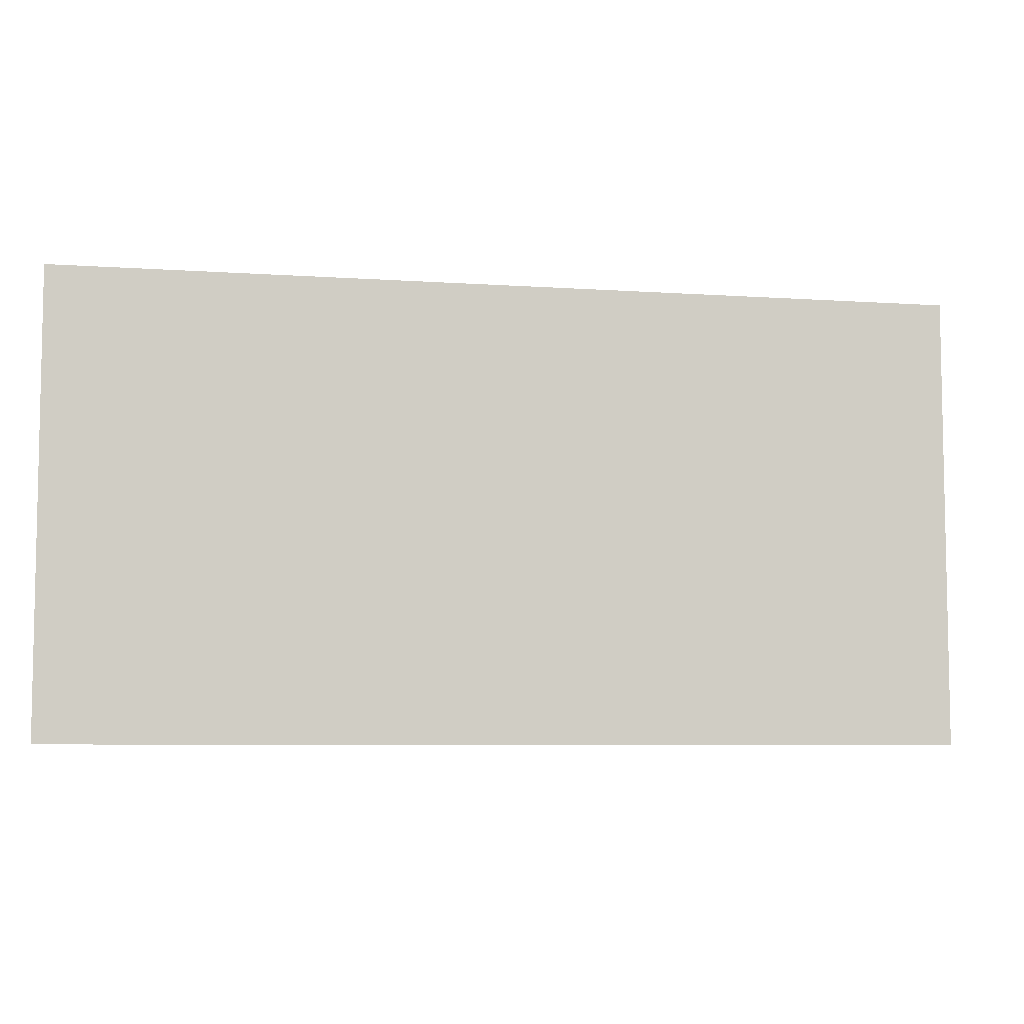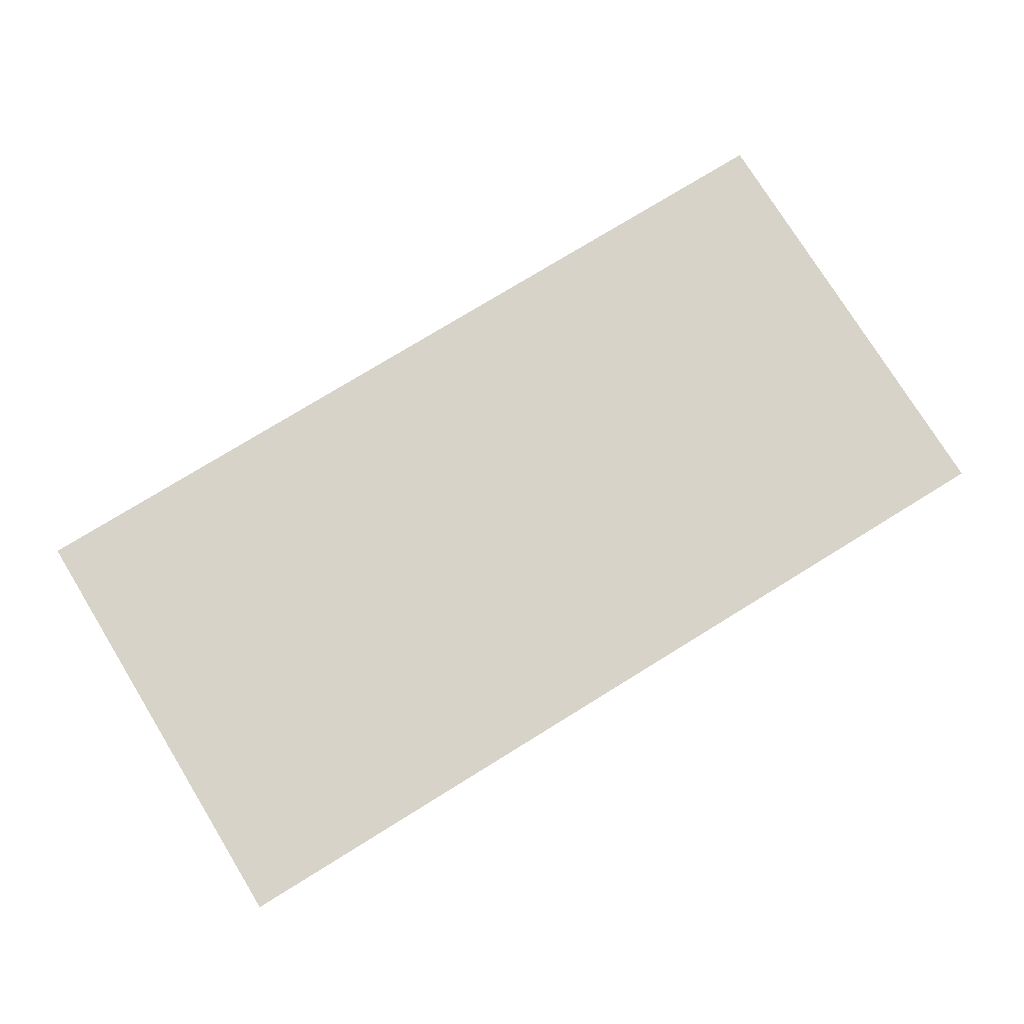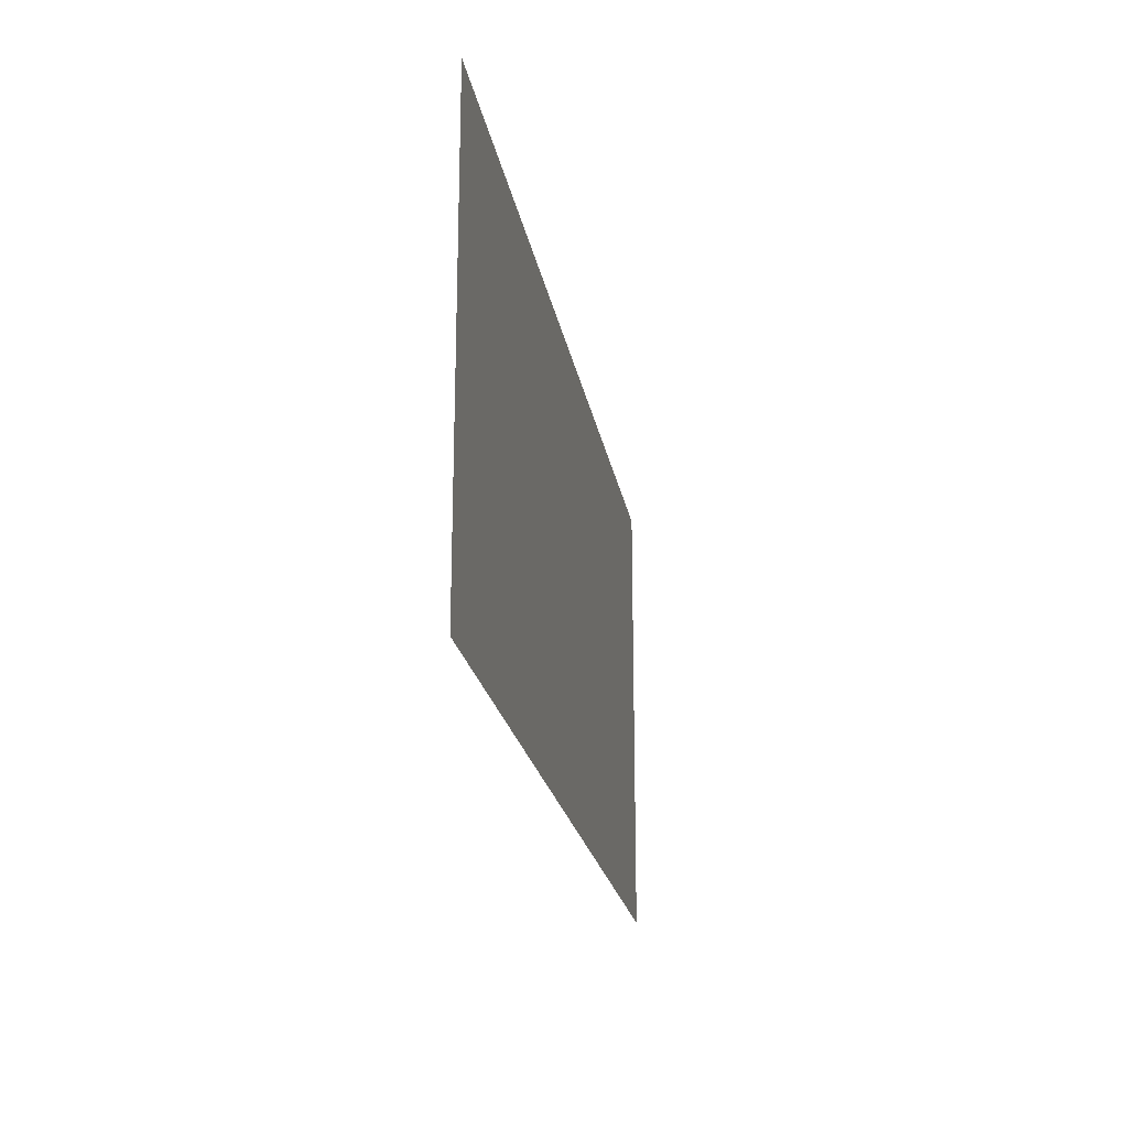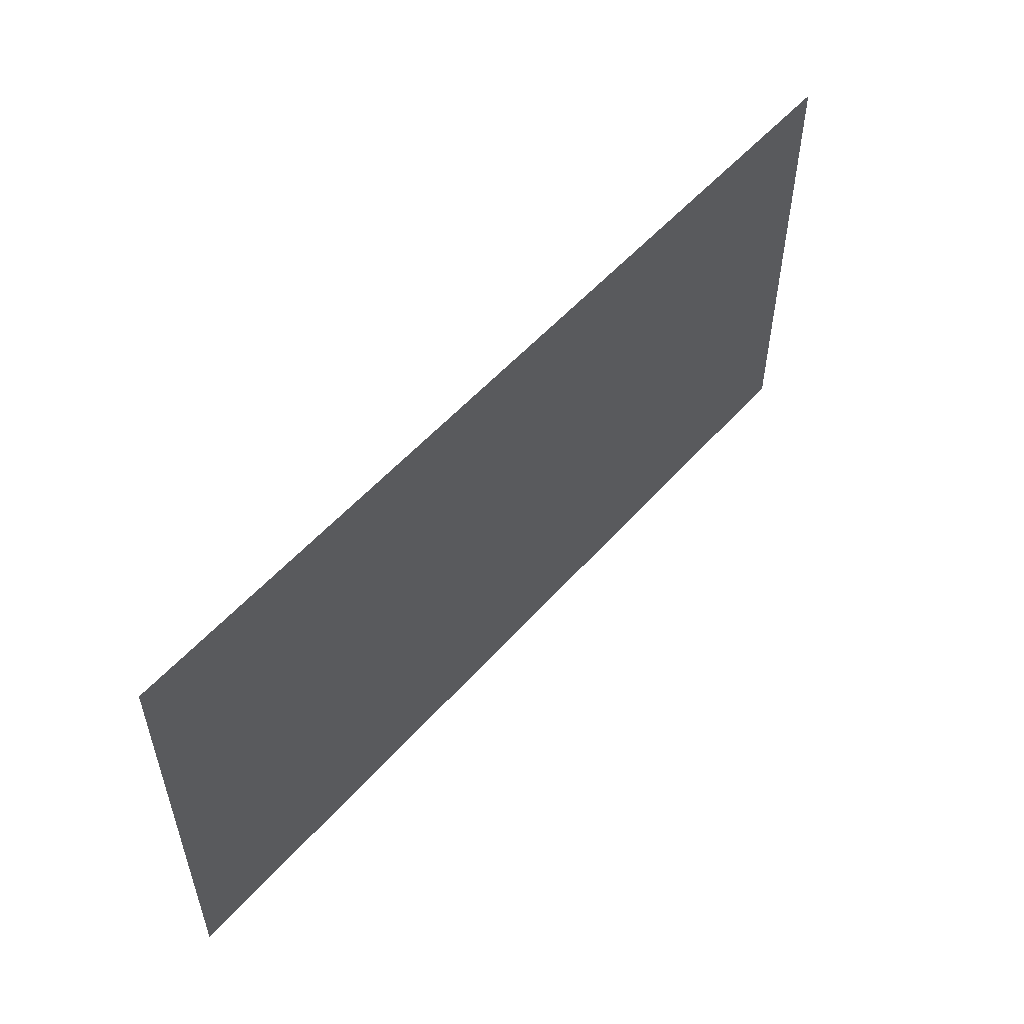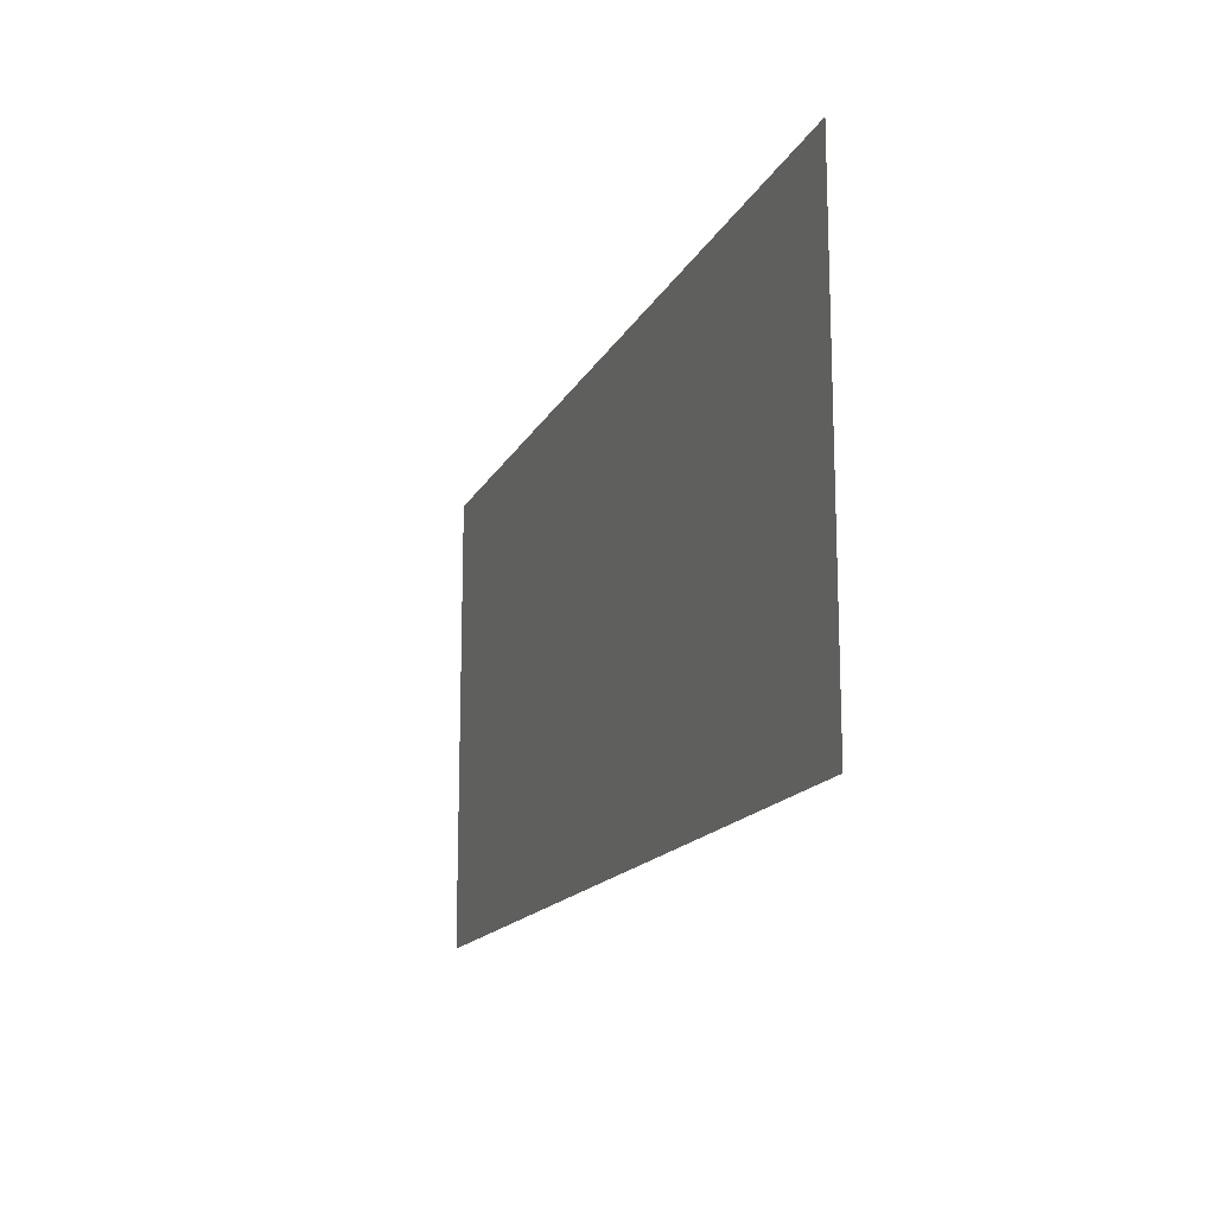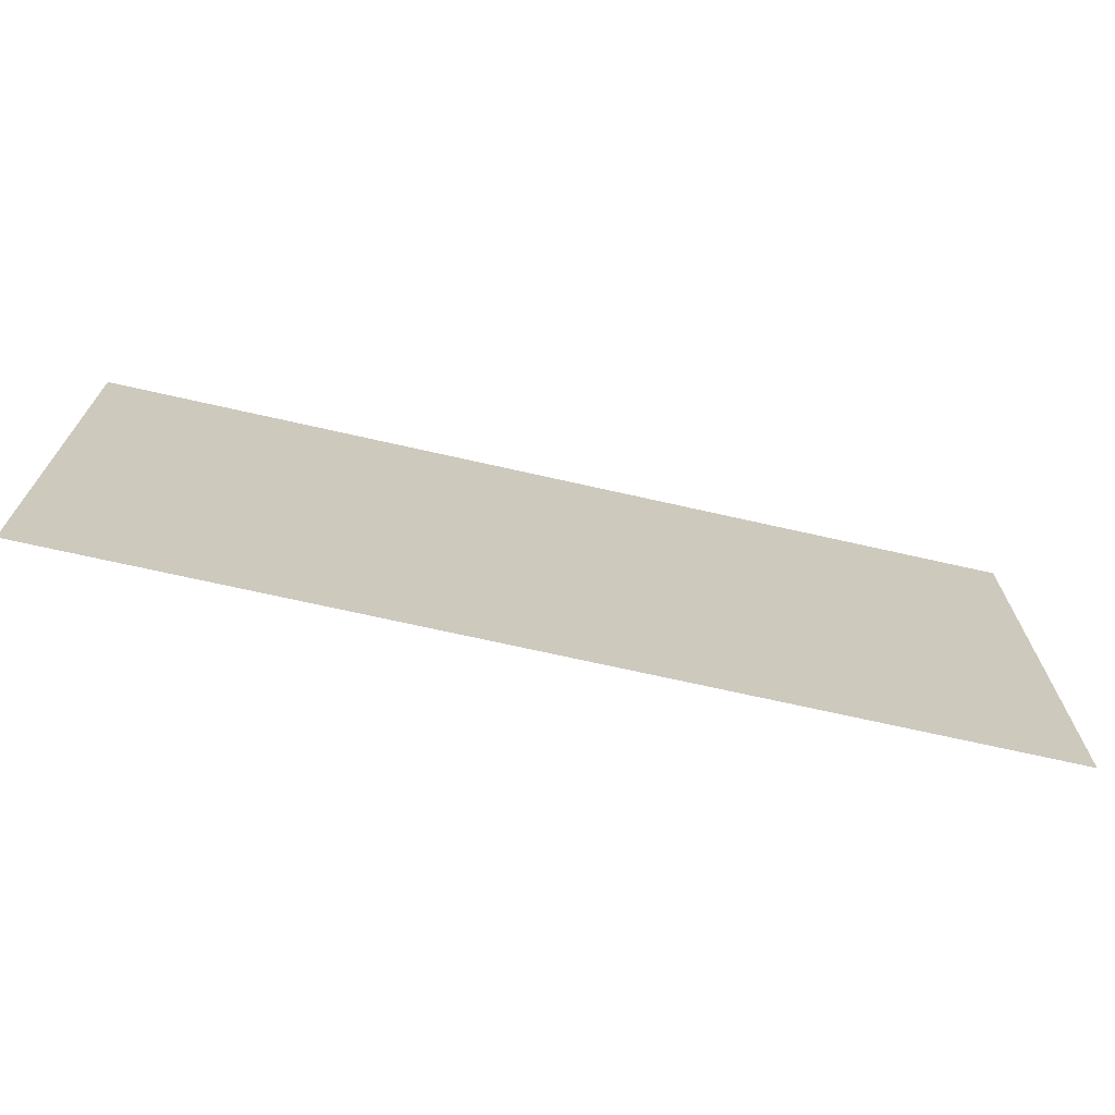
<metadata>
{"format":"obj","ext":"obj","renderer":"f3d","projection":"perspective","resolution":1024,"background":"white","views":[{"elev":-6.7,"azim":-11.4,"up":"+Y"},{"elev":76.6,"azim":-31.6,"up":"+Z"},{"elev":-21.4,"azim":-80.4,"up":"+Y"},{"elev":53.9,"azim":130.4,"up":"+Y"},{"elev":-15.5,"azim":71.0,"up":"+Y"},{"elev":-69.8,"azim":-12.8,"up":"+Y"}]}
</metadata>
<code>
v -8.96 -8.96 0
v -9.6 -8.96 0
v -9.6 -8.32 0
v -8.96 -8.32 0
v -9.6 -8.96 0
v -10.24 -8.96 0
v -10.24 -8.32 0
v -9.6 -8.32 0
g Test22_mesh_0434
f 1 2 3 4
f 5 6 7 8

</code>
